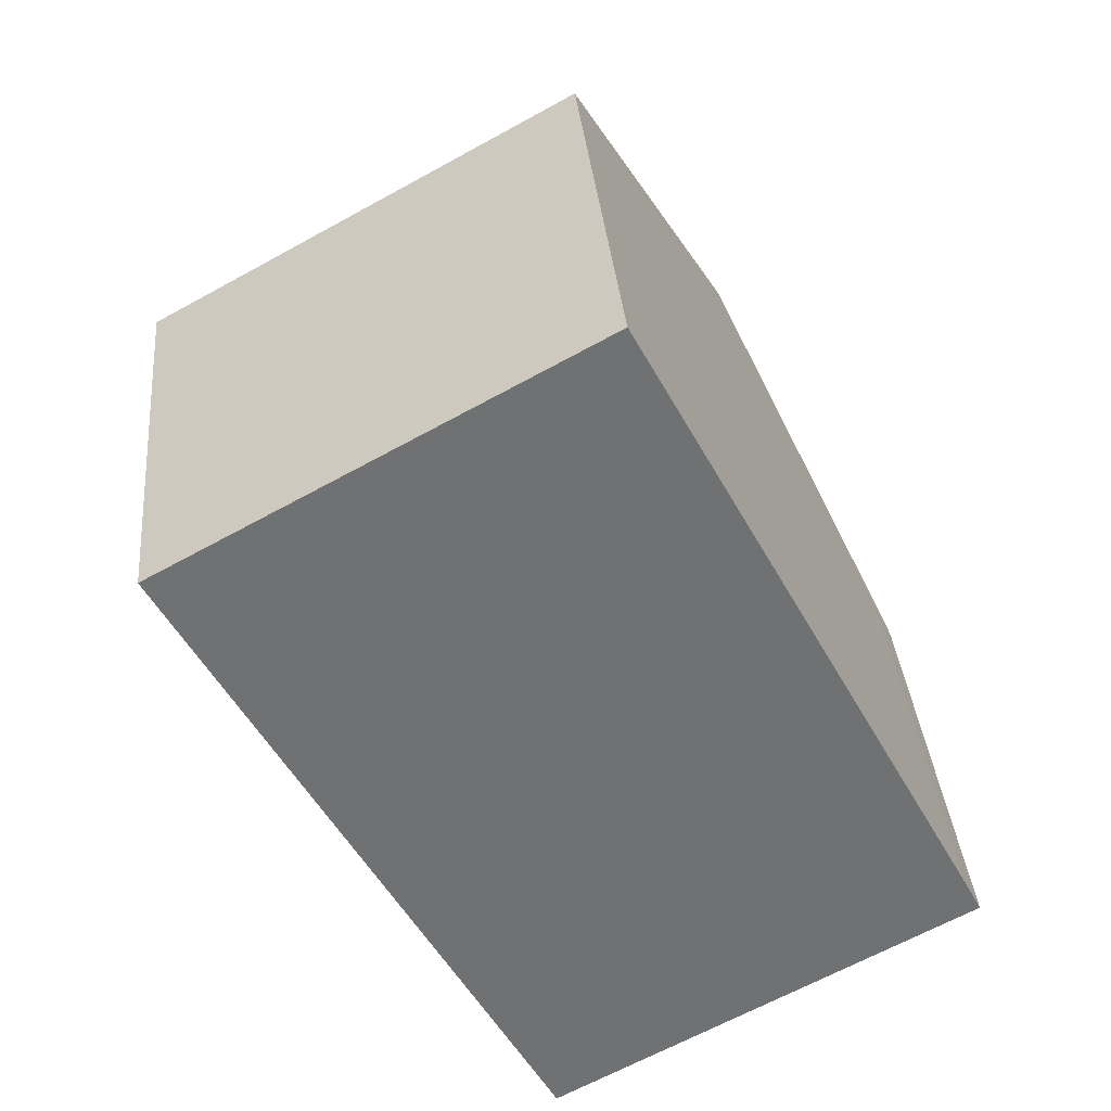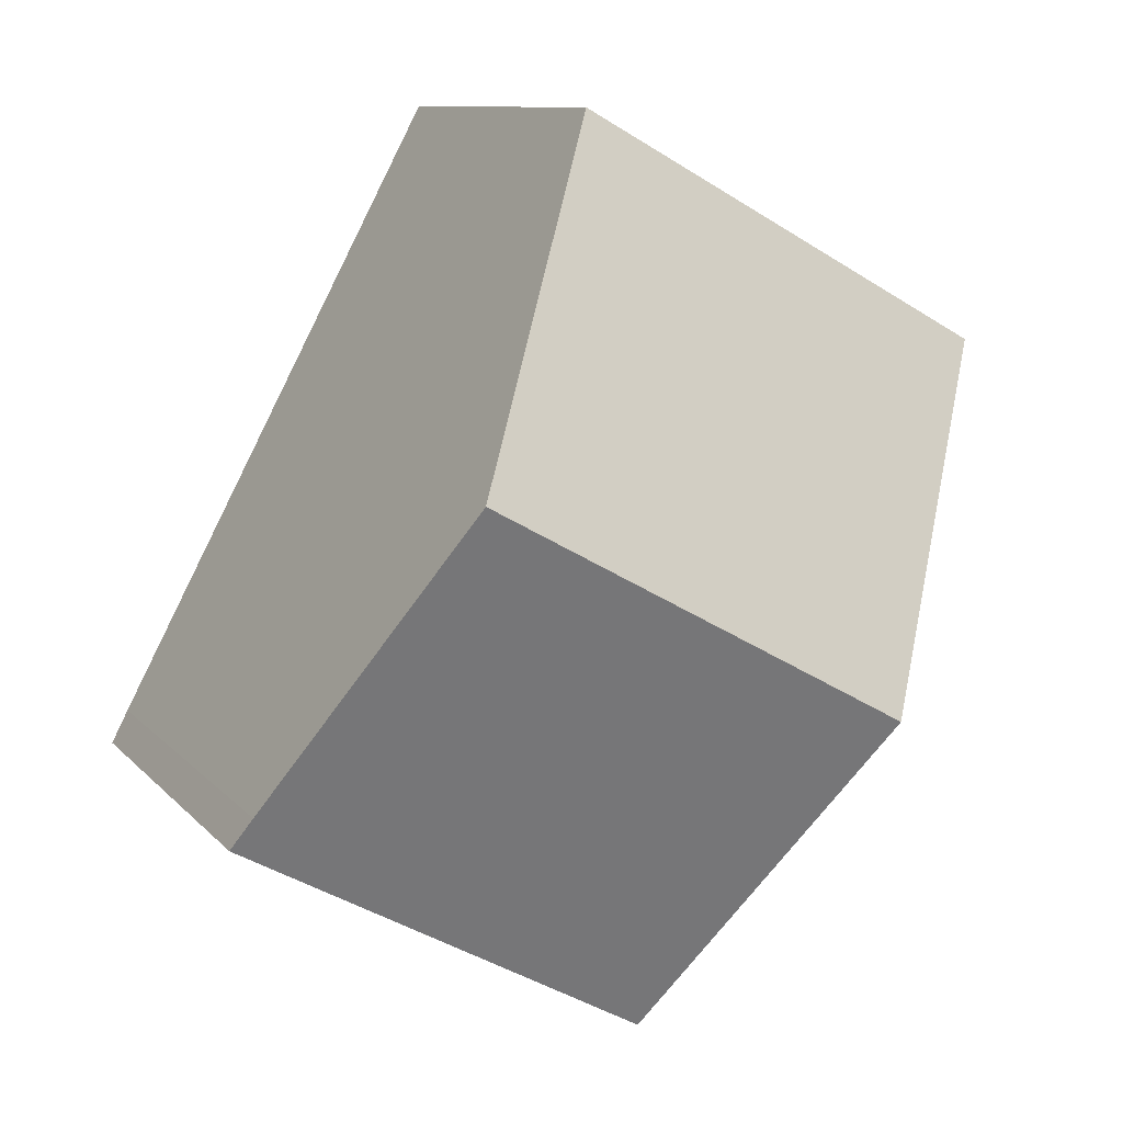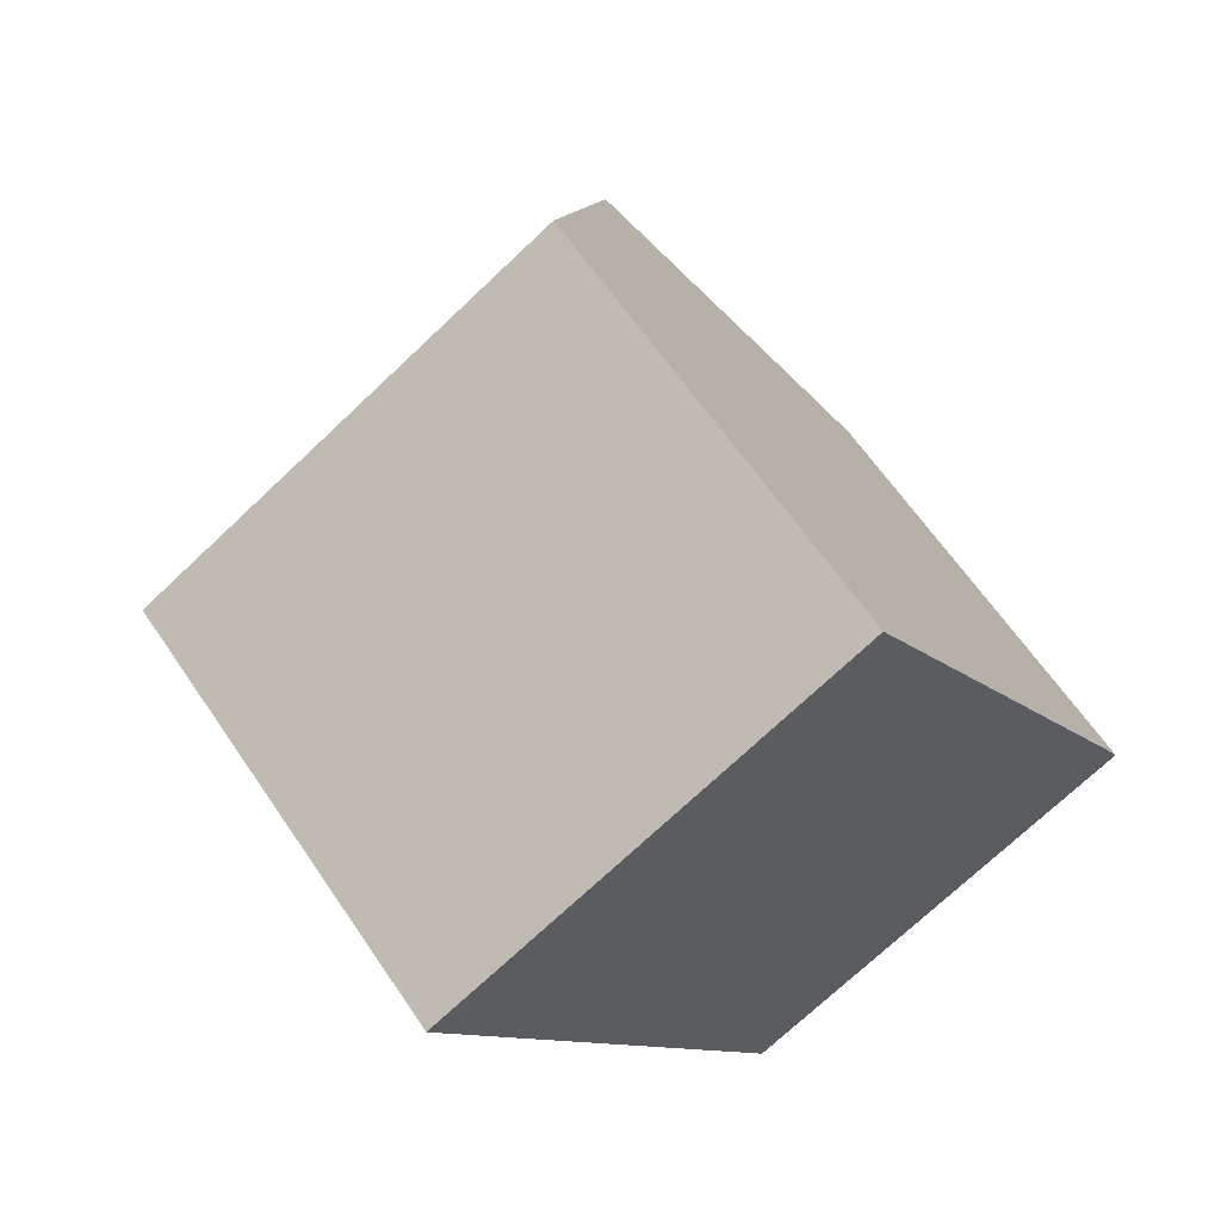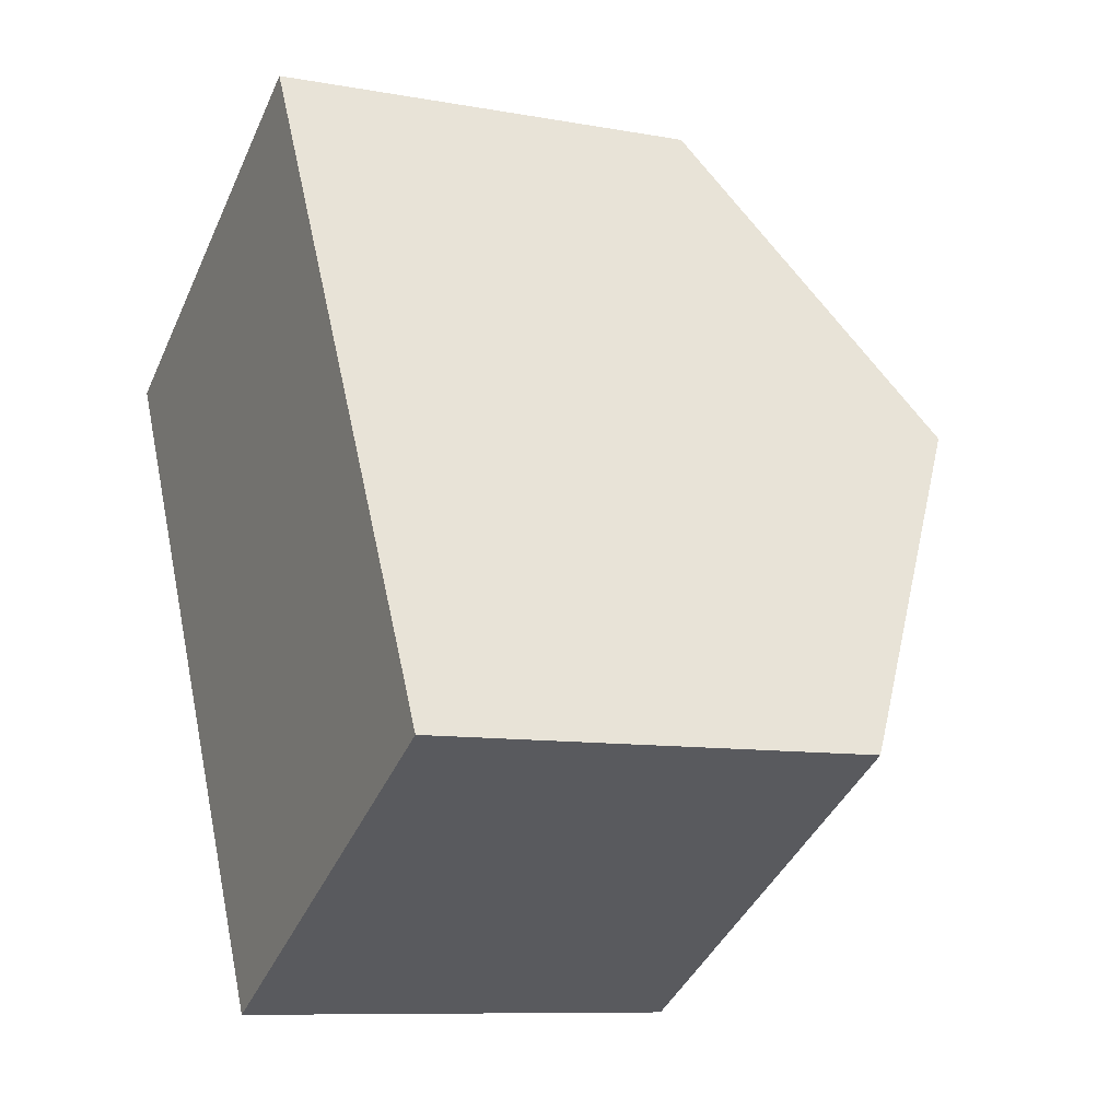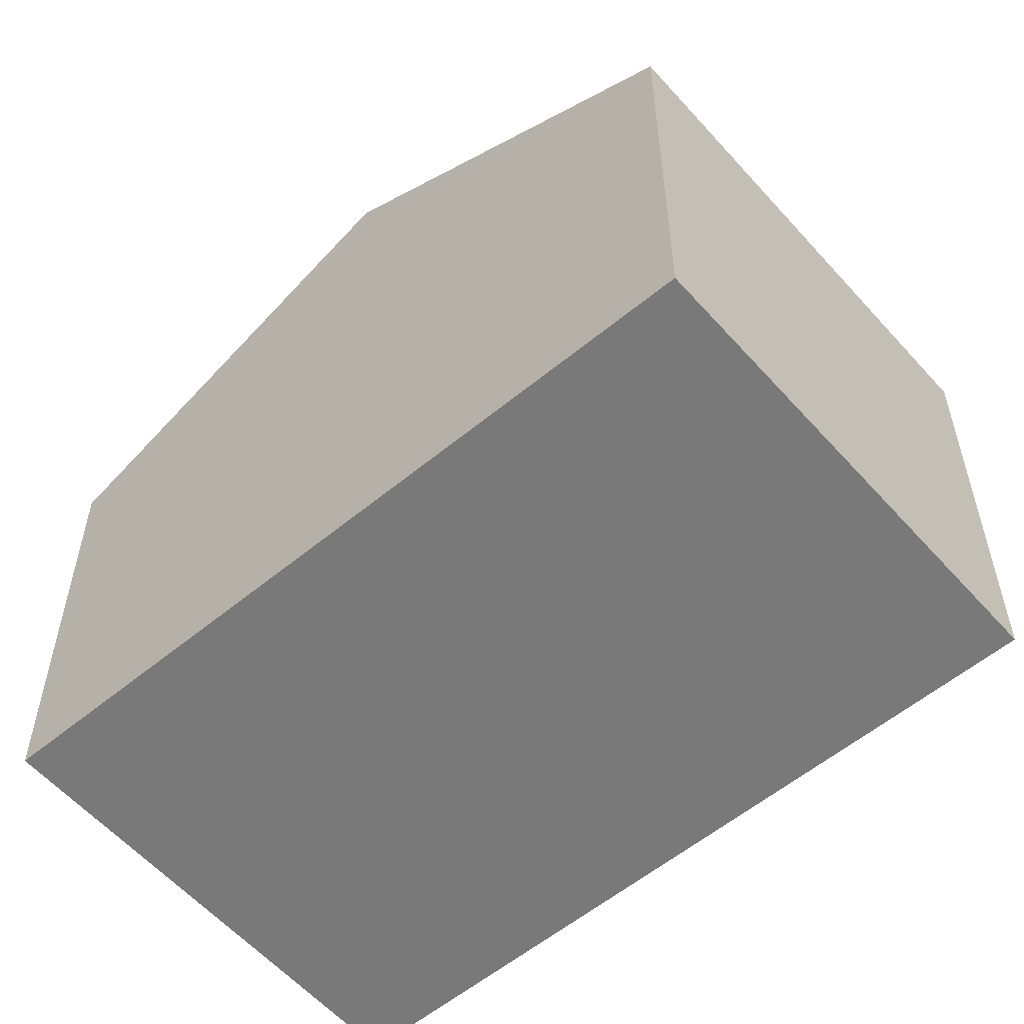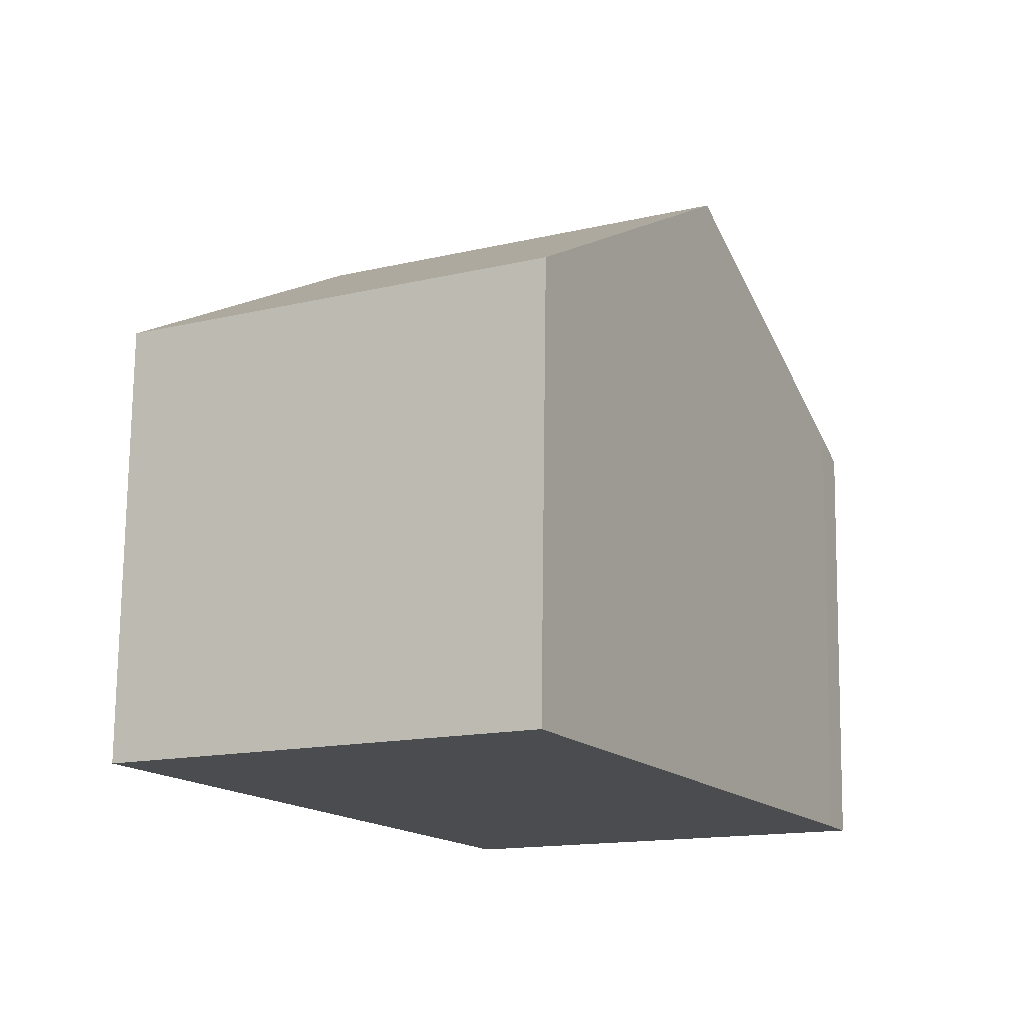
<metadata>
{"format":"obj","ext":"obj","renderer":"f3d","projection":"perspective","resolution":1024,"background":"white","views":[{"elev":35.3,"azim":-5.2,"up":"+Z"},{"elev":10.1,"azim":156.5,"up":"+Z"},{"elev":63.0,"azim":-34.0,"up":"+Z"},{"elev":-9.2,"azim":64.1,"up":"+Z"},{"elev":-57.8,"azim":-77.7,"up":"+Y"},{"elev":75.1,"azim":0.7,"up":"+Z"}]}
</metadata>
<code>
v  2.886 10.21 -5.381
v  12.43 7.13 -7.099
v  5.772 7.134 -10.76
v  9.568 10.21 -1.7
v  12.15 7.441 -6.551
v  0 7.133 4.368e-16
v  6.698 7.133 3.691
v  6.698 -2.26e-16 3.691
v  9.568 1.041e-16 -1.7
v  12.15 4.011e-16 -6.551
v  12.43 4.347e-16 -7.099
v  5.772 6.589e-16 -10.76
v  2.886 3.295e-16 -5.381
v  0 0 0
g defaultobject
f 1 2 3
f 2 1 4
f 2 4 5
f 6 4 1
f 4 6 7
f 8 4 7
f 4 8 5
f 5 8 9
f 5 9 10
f 5 10 2
f 2 10 11
f 2 12 3
f 12 2 11
f 12 1 3
f 1 12 6
f 6 12 13
f 6 13 14
f 14 7 6
f 7 14 8
f 11 13 12
f 13 11 10
f 13 10 9
f 13 9 14
f 14 9 8

</code>
